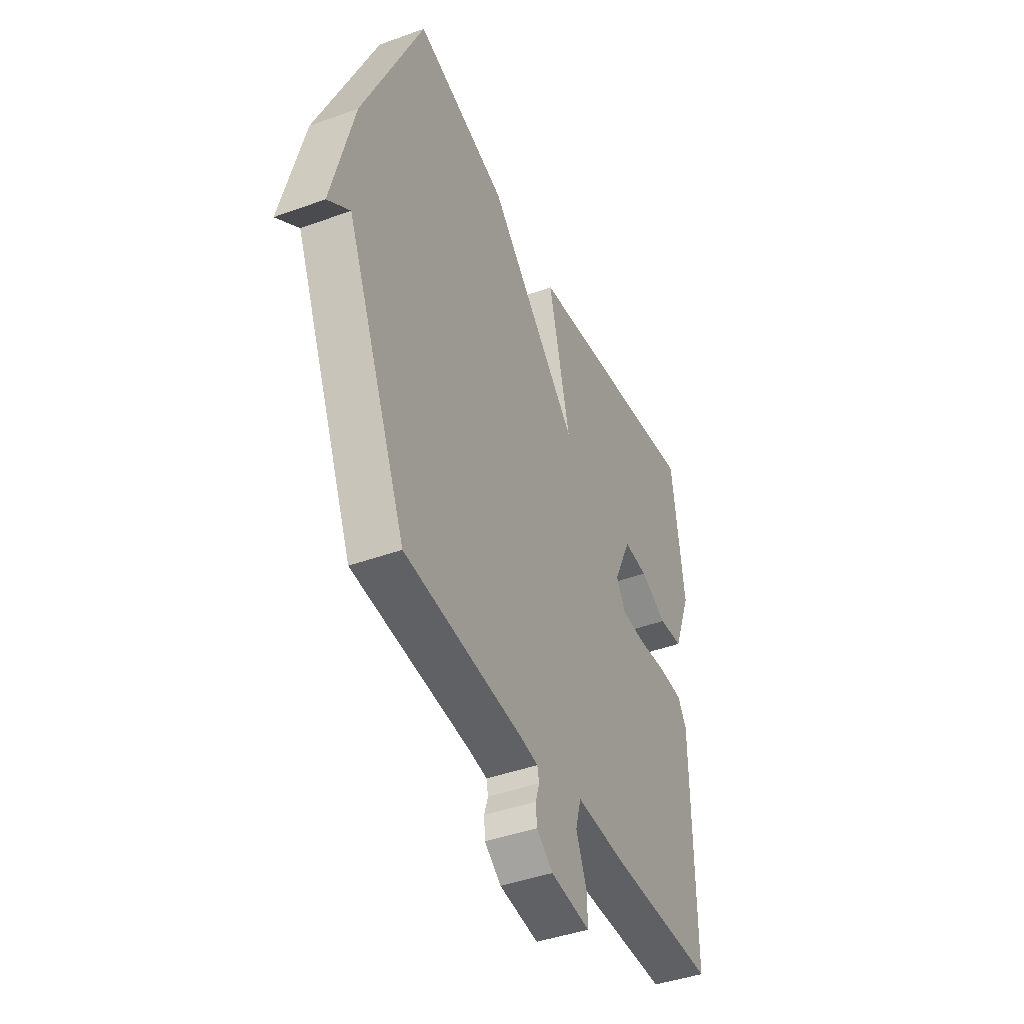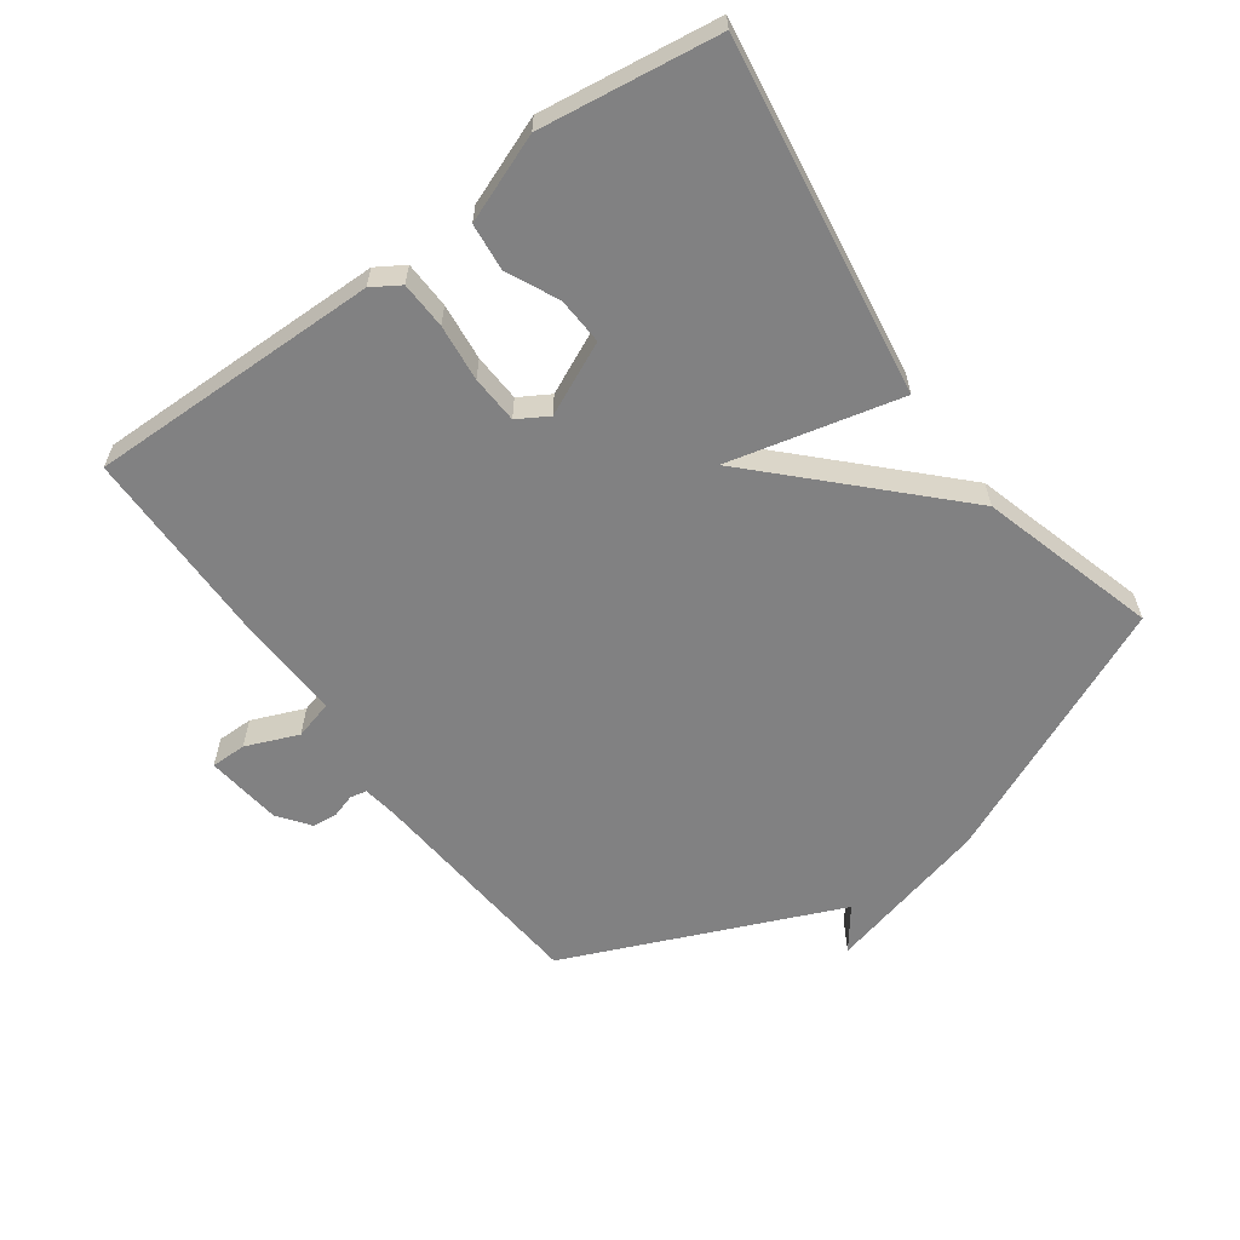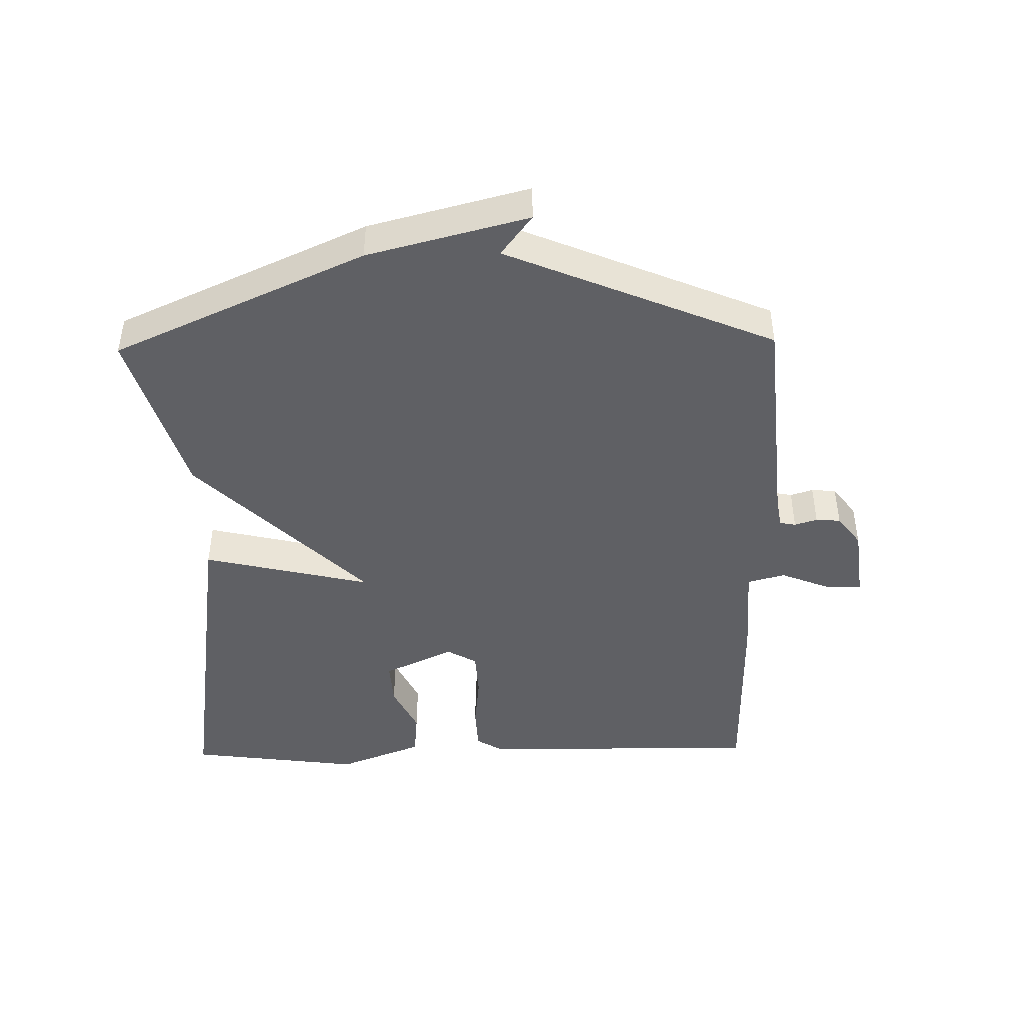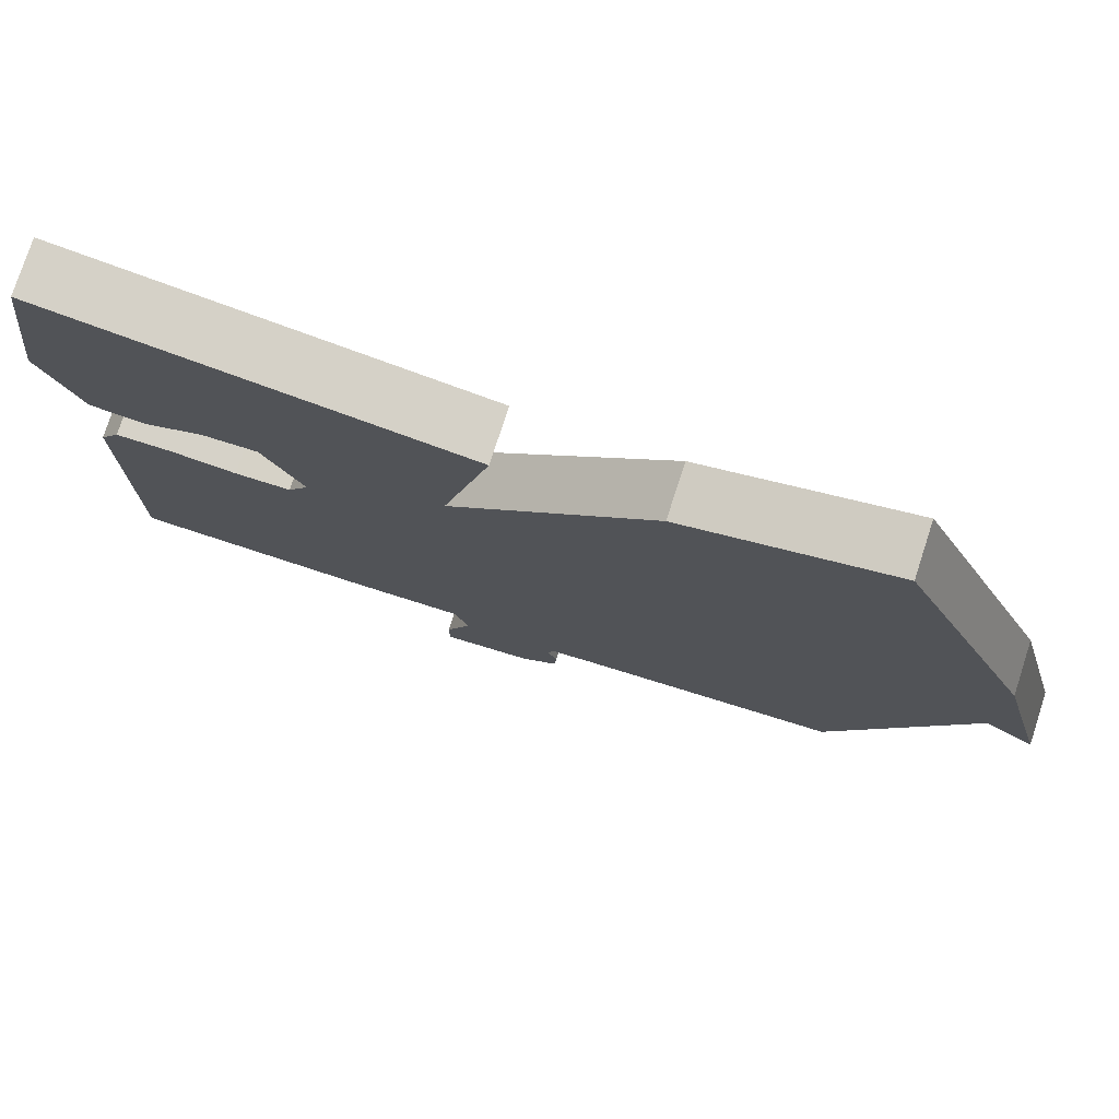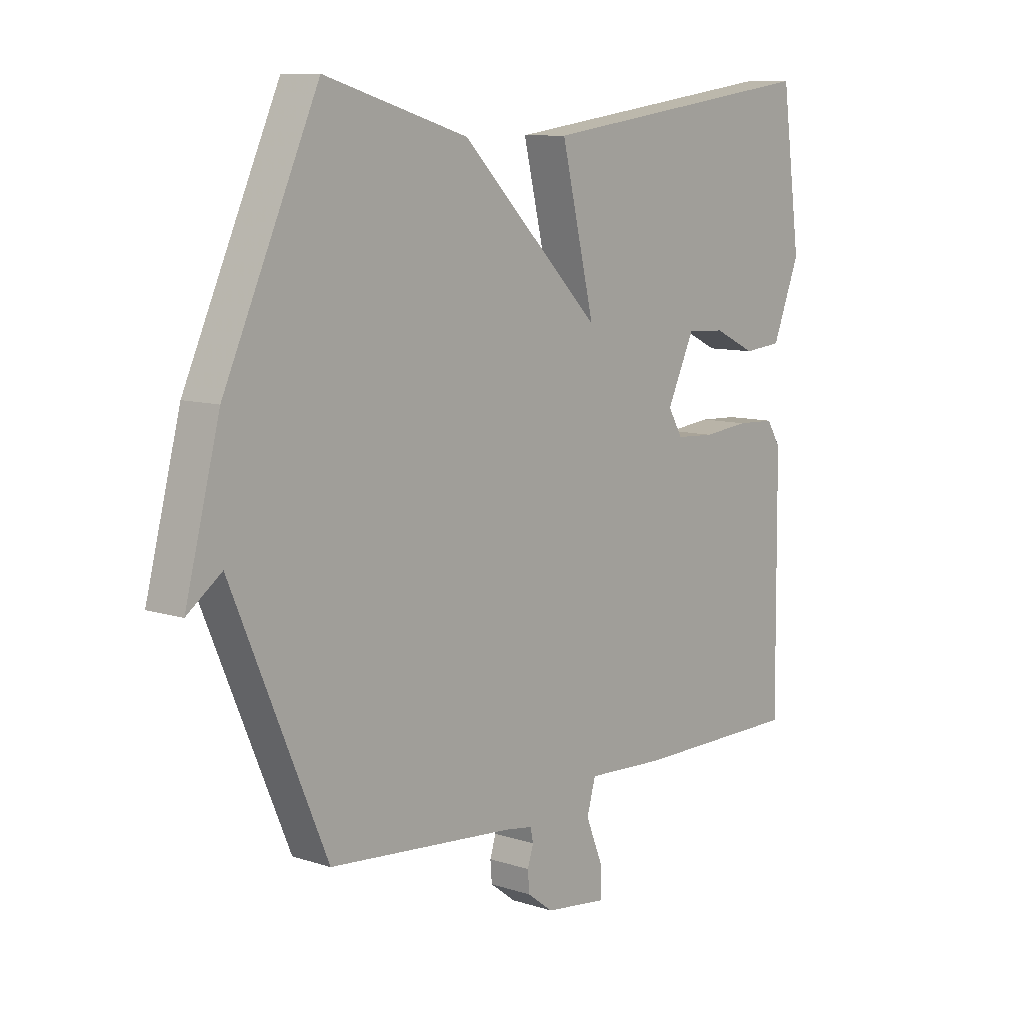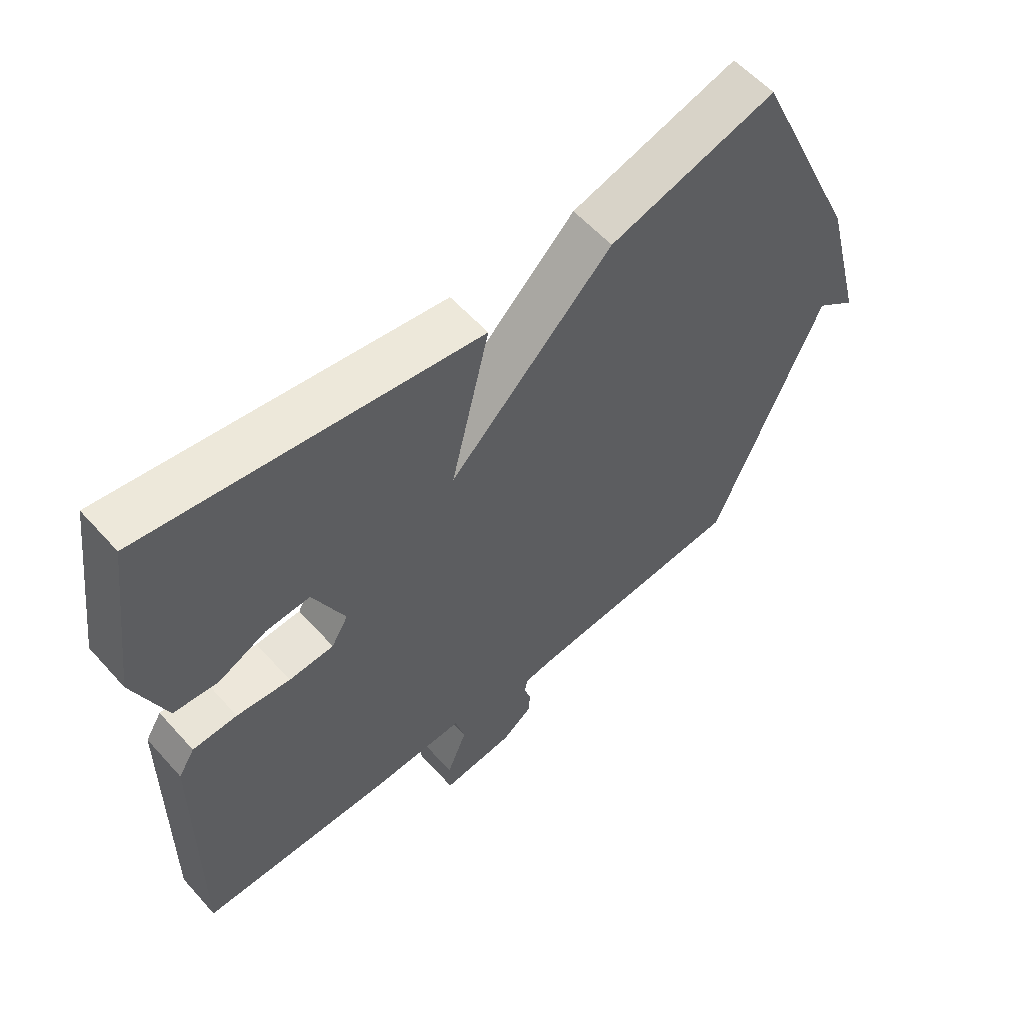
<metadata>
{"format":"obj","ext":"obj","renderer":"f3d","projection":"perspective","resolution":1024,"background":"white","views":[{"elev":-42.5,"azim":113.5,"up":"+Z"},{"elev":-60.5,"azim":-54.3,"up":"+Y"},{"elev":-44.6,"azim":91.2,"up":"+Y"},{"elev":77.3,"azim":18.0,"up":"+Z"},{"elev":9.4,"azim":130.5,"up":"+Z"},{"elev":57.8,"azim":-41.4,"up":"+Z"}]}
</metadata>
<code>
v -0.5 0.07 0.5
v 0.033 0.07 0.422
v -0.029 0.07 0.162
v 0.233 0.07 0.422
v 0.5 0.07 0.5
v 0.675 0.07 0.112
v 0.739 0.07 -0.136
v 0.675 0.07 -0.088
v 0.5 0.07 -0.5
v 0.154 0.07 -0.53
v 0.102 0.07 -0.538
v 0.097 0.07 -0.563
v 0.108 0.07 -0.598
v 0.105 0.07 -0.636
v 0.057 0.07 -0.672
v -0.058 0.07 -0.686
v -0.058 0.07 -0.632
v -0.026 0.07 -0.553
v -0.042 0.07 -0.495
v -0.189 0.07 -0.502
v -0.5 0.07 -0.5
v -0.496 0.07 -0.06
v -0.47 0.07 -0.018
v -0.399 0.07 -0.015
v -0.313 0.07 -0.024
v -0.241 0.07 -0.02
v -0.214 0.07 0.026
v -0.265 0.07 0.135
v -0.336 0.07 0.131
v -0.414 0.07 0.094
v -0.485 0.07 0.101
v -0.536 0.07 0.232
v -0.5 0 0.5
v 0.033 0 0.422
v -0.029 0 0.162
v 0.233 0 0.422
v 0.5 0 0.5
v 0.675 0 0.112
v 0.739 0 -0.136
v 0.675 0 -0.088
v 0.5 0 -0.5
v 0.154 0 -0.53
v 0.102 0 -0.538
v 0.097 0 -0.563
v 0.108 0 -0.598
v 0.105 0 -0.636
v 0.057 0 -0.672
v -0.058 0 -0.686
v -0.058 0 -0.632
v -0.026 0 -0.553
v -0.042 0 -0.495
v -0.189 0 -0.502
v -0.5 0 -0.5
v -0.496 0 -0.06
v -0.47 0 -0.018
v -0.399 0 -0.015
v -0.313 0 -0.024
v -0.241 0 -0.02
v -0.214 0 0.026
v -0.265 0 0.135
v -0.336 0 0.131
v -0.414 0 0.094
v -0.485 0 0.101
v -0.536 0 0.232
f 32 1 2
f 31 32 2
f 30 31 2
f 29 30 2
f 28 29 2 3
f 27 28 3
f 26 27 3
f 23 24 25
f 22 23 25
f 21 22 25
f 20 21 25
f 19 20 25
f 19 25 26
f 16 17 18
f 15 16 18
f 14 15 18
f 13 14 18
f 12 13 18
f 11 12 18 19
f 19 26 3
f 11 19 3
f 10 11 3
f 6 7 8
f 5 6 8
f 4 5 8
f 8 9 10
f 4 8 10
f 3 4 10
f 34 33 64
f 34 64 63
f 34 63 62
f 34 62 61
f 35 34 61 60
f 35 60 59
f 35 59 58
f 57 56 55
f 57 55 54
f 57 54 53
f 57 53 52
f 57 52 51
f 58 57 51
f 50 49 48
f 50 48 47
f 50 47 46
f 50 46 45
f 50 45 44
f 51 50 44 43
f 35 58 51
f 35 51 43
f 35 43 42
f 40 39 38
f 40 38 37
f 40 37 36
f 42 41 40
f 42 40 36
f 42 36 35
f 1 33 34 2
f 2 34 35 3
f 3 35 36 4
f 4 36 37 5
f 5 37 38 6
f 6 38 39 7
f 7 39 40 8
f 8 40 41 9
f 9 41 42 10
f 10 42 43 11
f 11 43 44 12
f 12 44 45 13
f 13 45 46 14
f 14 46 47 15
f 15 47 48 16
f 16 48 49 17
f 17 49 50 18
f 18 50 51 19
f 19 51 52 20
f 20 52 53 21
f 21 53 54 22
f 22 54 55 23
f 23 55 56 24
f 24 56 57 25
f 25 57 58 26
f 26 58 59 27
f 27 59 60 28
f 28 60 61 29
f 29 61 62 30
f 30 62 63 31
f 31 63 64 32
f 32 64 33 1

</code>
